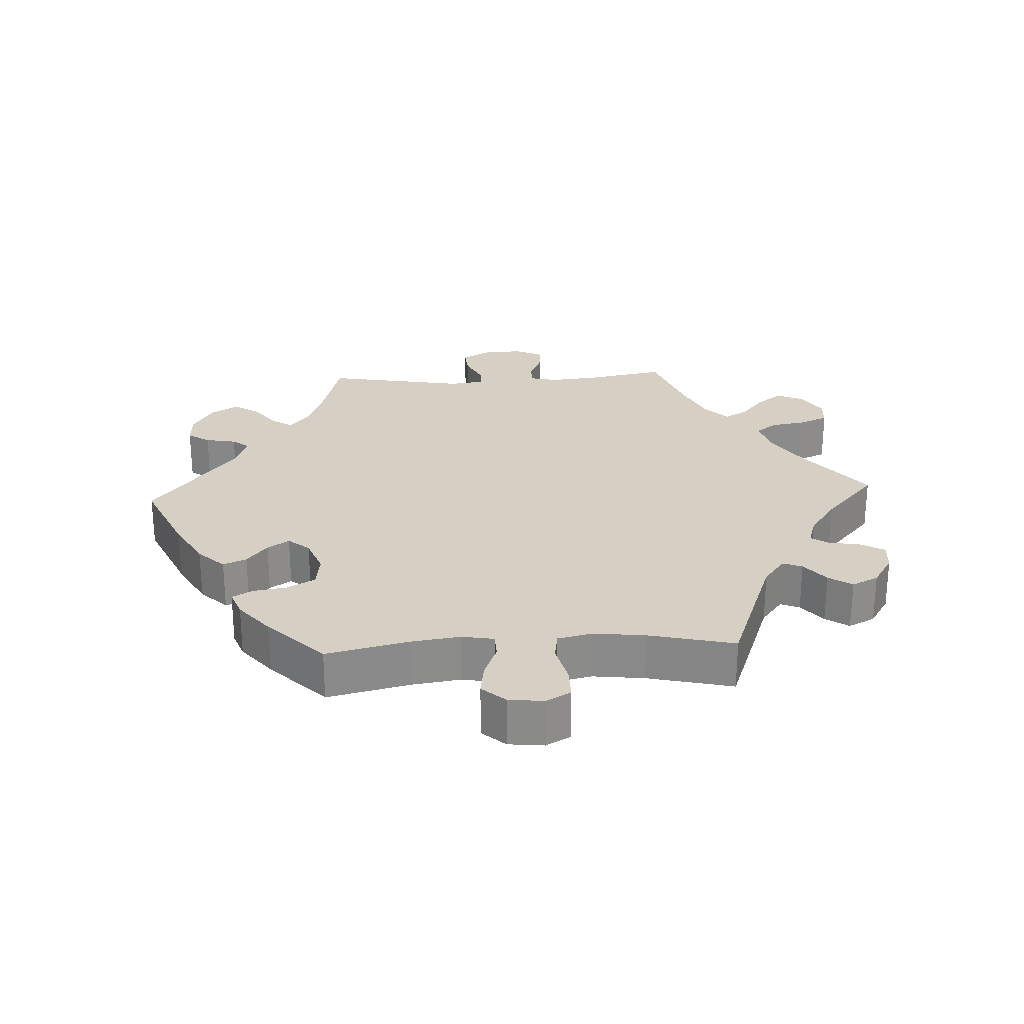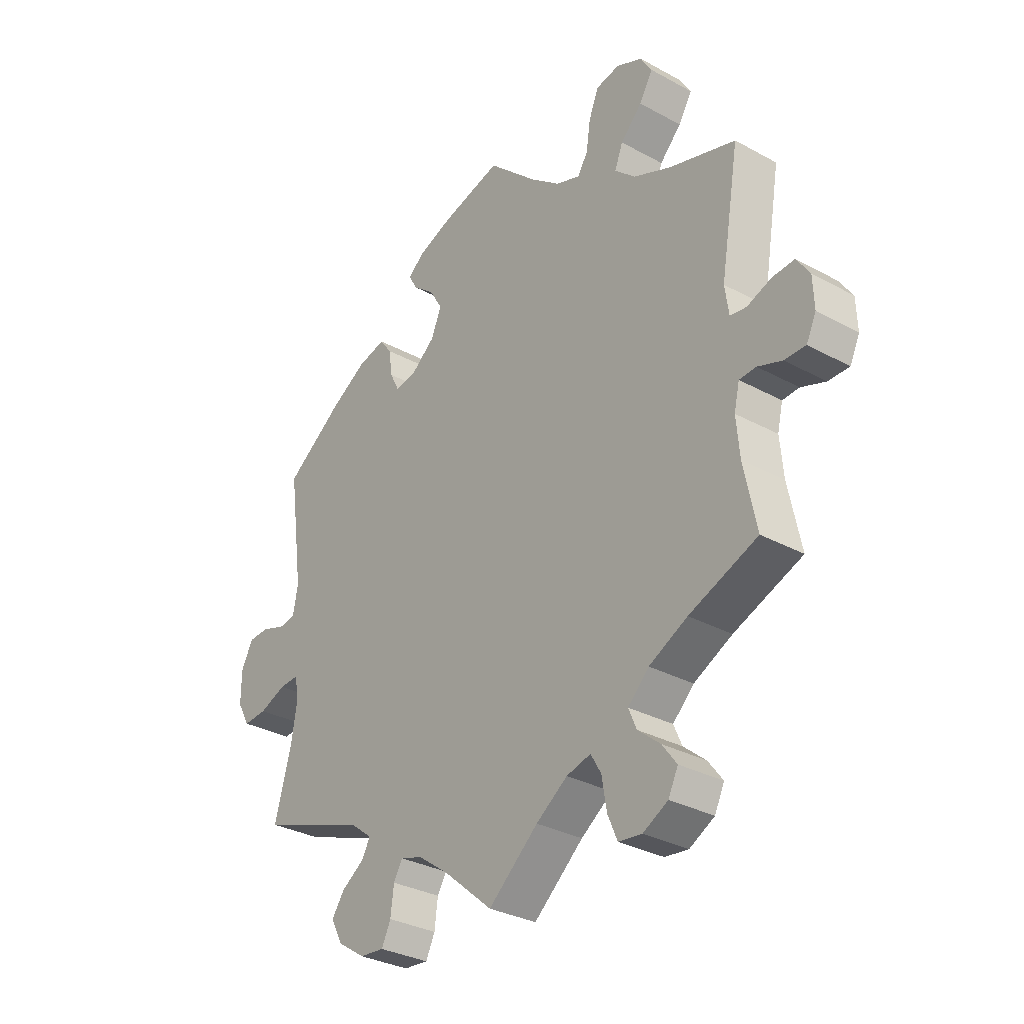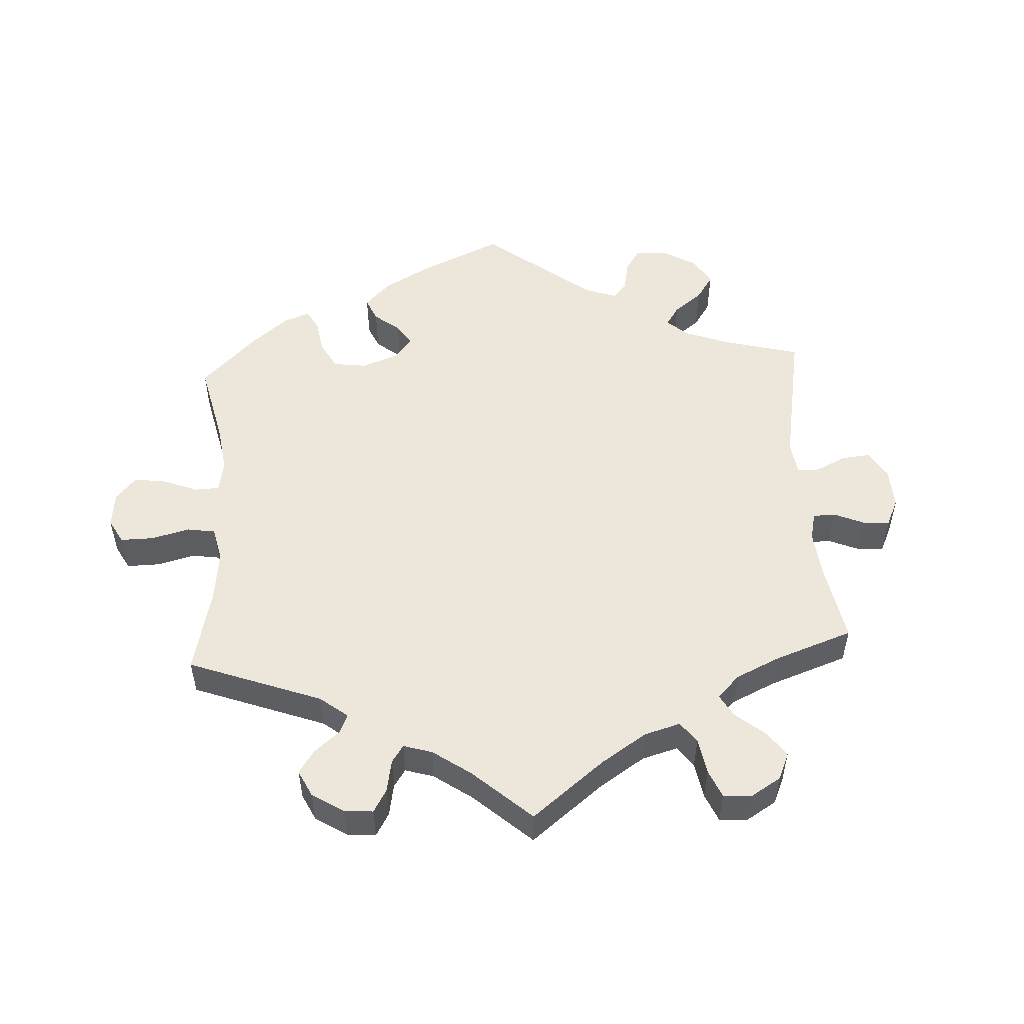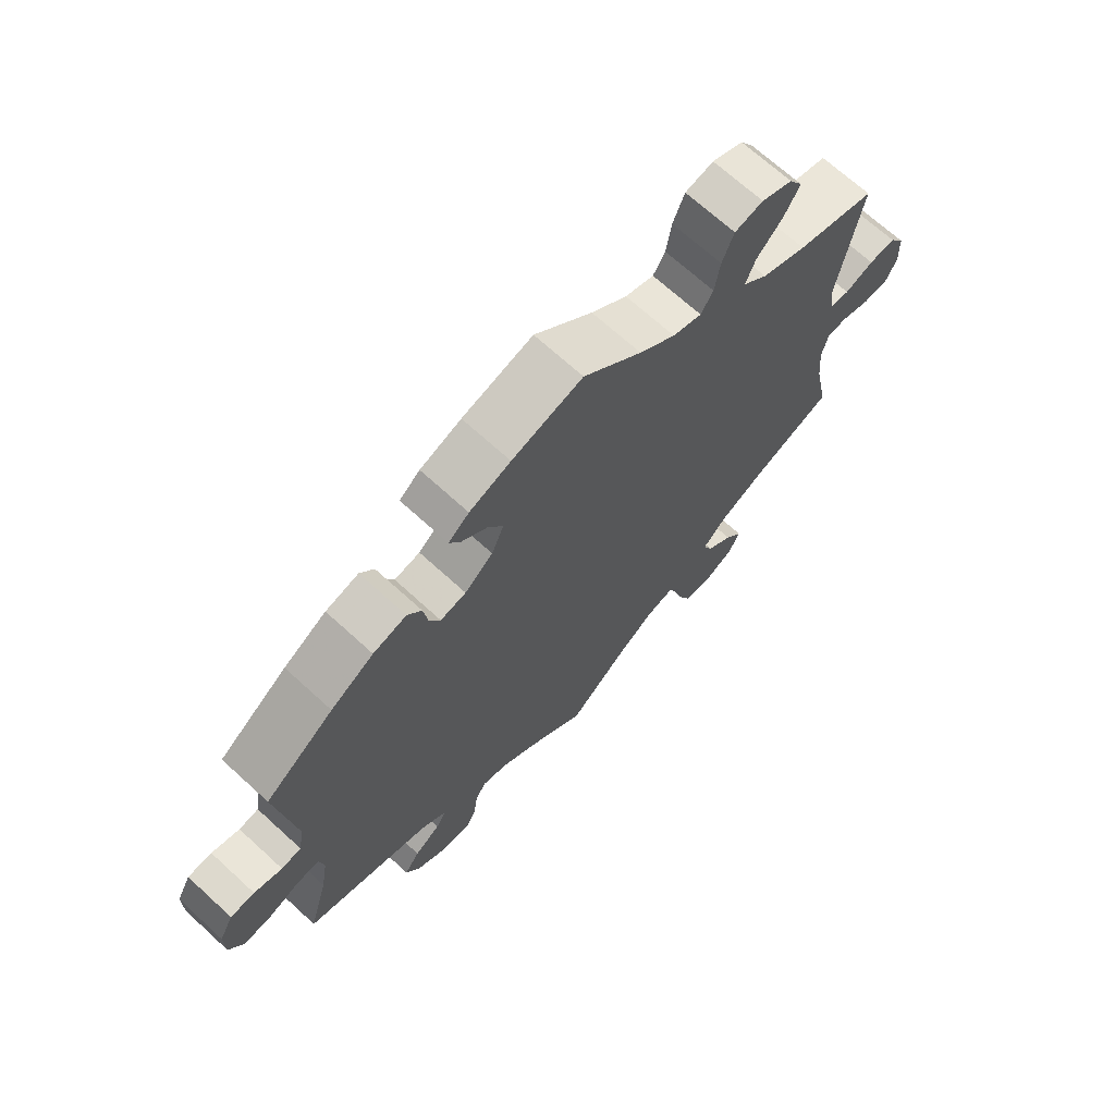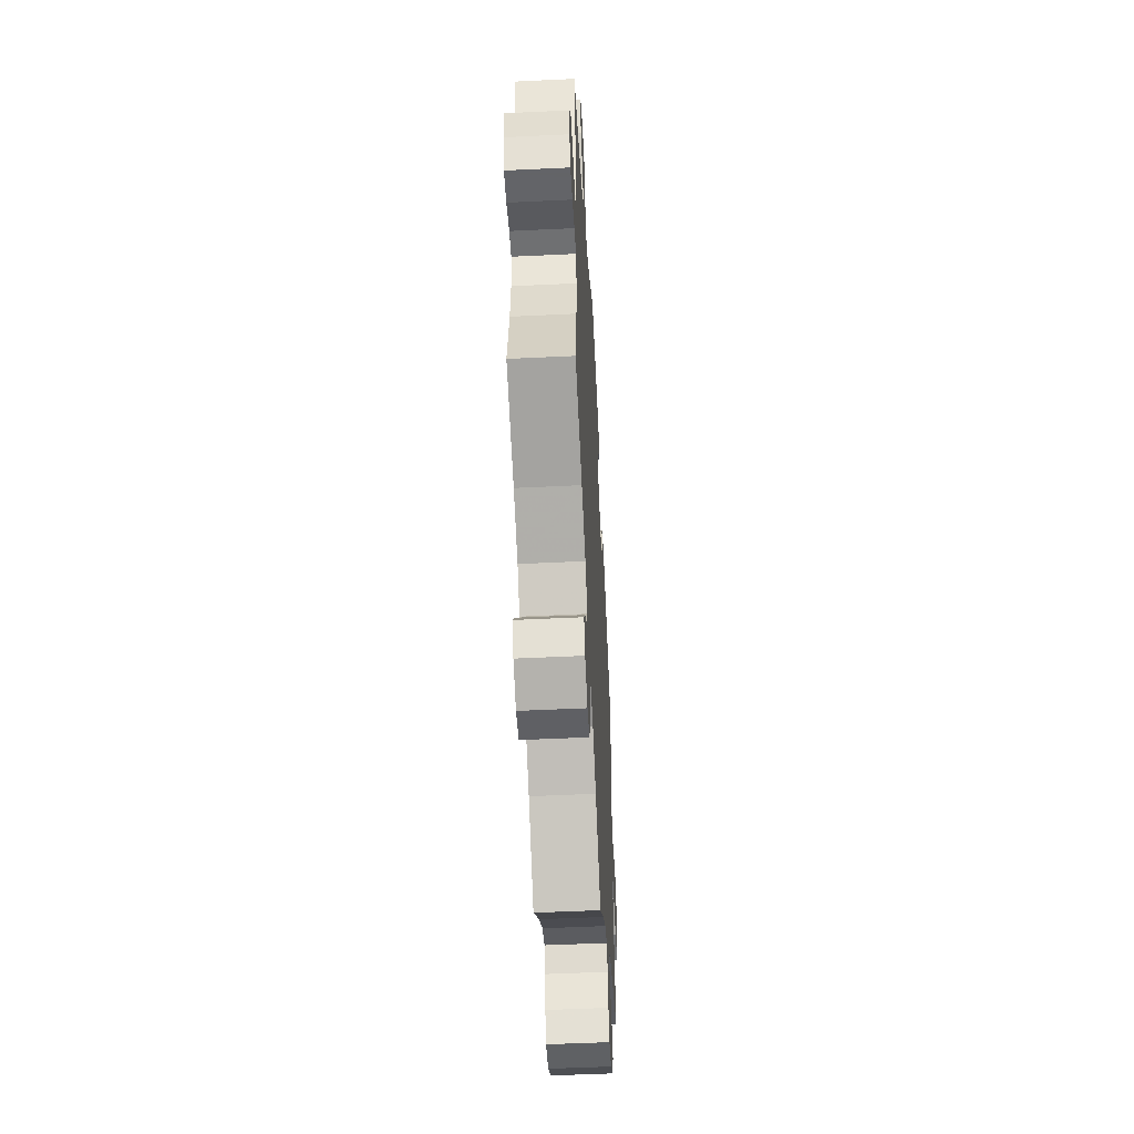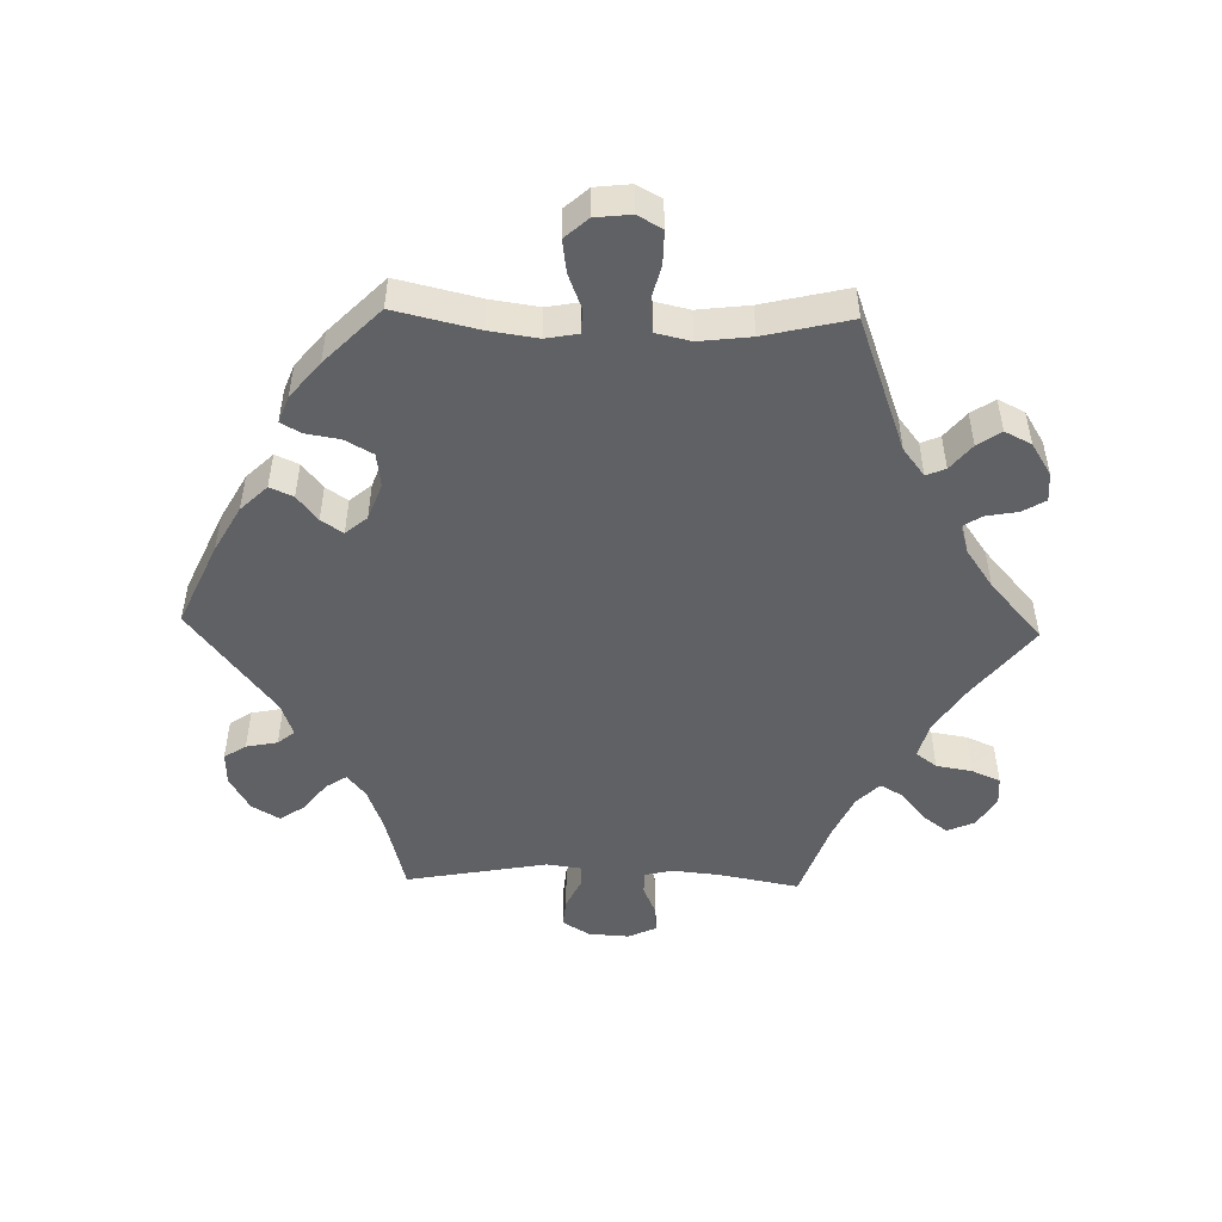
<metadata>
{"format":"obj","ext":"obj","renderer":"f3d","projection":"perspective","resolution":1024,"background":"white","views":[{"elev":26.2,"azim":27.0,"up":"+Y"},{"elev":-31.6,"azim":52.2,"up":"+Z"},{"elev":52.3,"azim":116.7,"up":"+Y"},{"elev":69.1,"azim":-47.5,"up":"+Z"},{"elev":-51.3,"azim":93.0,"up":"+Z"},{"elev":-49.7,"azim":28.5,"up":"+Y"}]}
</metadata>
<code>
v -0.47 0.07 -0.175
v -0.459 0.07 -0.108
v -0.466 0.07 -0.067
v -0.502 0.07 -0.069
v -0.551 0.07 -0.089
v -0.595 0.07 -0.092
v -0.618 0.07 -0.051
v -0.618 0.07 0.007
v -0.596 0.07 0.049
v -0.558 0.07 0.051
v -0.514 0.07 0.036
v -0.483 0.07 0.041
v -0.474 0.07 0.091
v -0.501 0.07 0.289
v -0.394 0.07 0.366
v -0.327 0.07 0.406
v -0.275 0.07 0.419
v -0.253 0.07 0.389
v -0.246 0.07 0.342
v -0.229 0.07 0.308
v -0.189 0.07 0.315
v -0.145 0.07 0.351
v -0.126 0.07 0.397
v -0.15 0.07 0.437
v -0.189 0.07 0.469
v -0.206 0.07 0.498
v -0.174 0.07 0.524
v -0.11 0.07 0.548
v 0 0.07 0.578
v 0.091 0.07 0.493
v 0.147 0.07 0.449
v 0.192 0.07 0.433
v 0.211 0.07 0.463
v 0.219 0.07 0.516
v 0.237 0.07 0.561
v 0.281 0.07 0.57
v 0.329 0.07 0.549
v 0.35 0.07 0.514
v 0.325 0.07 0.472
v 0.285 0.07 0.431
v 0.27 0.07 0.392
v 0.308 0.07 0.357
v 0.378 0.07 0.327
v 0.501 0.07 0.29
v 0.466 0.07 0.085
v 0.473 0.07 0.034
v 0.503 0.07 0.03
v 0.548 0.07 0.047
v 0.589 0.07 0.05
v 0.613 0.07 0.014
v 0.615 0.07 -0.041
v 0.597 0.07 -0.079
v 0.558 0.07 -0.079
v 0.513 0.07 -0.063
v 0.482 0.07 -0.065
v 0.472 0.07 -0.108
v 0.478 0.07 -0.176
v 0.501 0.07 -0.288
v 0.375 0.07 -0.338
v 0.304 0.07 -0.374
v 0.265 0.07 -0.412
v 0.28 0.07 -0.447
v 0.321 0.07 -0.481
v 0.348 0.07 -0.517
v 0.33 0.07 -0.554
v 0.284 0.07 -0.579
v 0.241 0.07 -0.574
v 0.223 0.07 -0.532
v 0.214 0.07 -0.478
v 0.195 0.07 -0.445
v 0.15 0.07 -0.457
v 0.092 0.07 -0.498
v 0 0.07 -0.577
v -0.09 0.07 -0.5
v -0.147 0.07 -0.459
v -0.187 0.07 -0.447
v -0.204 0.07 -0.475
v -0.21 0.07 -0.523
v -0.227 0.07 -0.558
v -0.272 0.07 -0.554
v -0.322 0.07 -0.521
v -0.344 0.07 -0.48
v -0.32 0.07 -0.446
v -0.279 0.07 -0.418
v -0.263 0.07 -0.39
v -0.303 0.07 -0.359
v -0.501 0.07 -0.288
v -0.47 0 -0.175
v -0.459 0 -0.108
v -0.466 0 -0.067
v -0.502 0 -0.069
v -0.551 0 -0.089
v -0.595 0 -0.092
v -0.618 0 -0.051
v -0.618 0 0.007
v -0.596 0 0.049
v -0.558 0 0.051
v -0.514 0 0.036
v -0.483 0 0.041
v -0.474 0 0.091
v -0.501 0 0.289
v -0.394 0 0.366
v -0.327 0 0.406
v -0.275 0 0.419
v -0.253 0 0.389
v -0.246 0 0.342
v -0.229 0 0.308
v -0.189 0 0.315
v -0.145 0 0.351
v -0.126 0 0.397
v -0.15 0 0.437
v -0.189 0 0.469
v -0.206 0 0.498
v -0.174 0 0.524
v -0.11 0 0.548
v 0 0 0.578
v 0.091 0 0.493
v 0.147 0 0.449
v 0.192 0 0.433
v 0.211 0 0.463
v 0.219 0 0.516
v 0.237 0 0.561
v 0.281 0 0.57
v 0.329 0 0.549
v 0.35 0 0.514
v 0.325 0 0.472
v 0.285 0 0.431
v 0.27 0 0.392
v 0.308 0 0.357
v 0.378 0 0.327
v 0.501 0 0.29
v 0.466 0 0.085
v 0.473 0 0.034
v 0.503 0 0.03
v 0.548 0 0.047
v 0.589 0 0.05
v 0.613 0 0.014
v 0.615 0 -0.041
v 0.597 0 -0.079
v 0.558 0 -0.079
v 0.513 0 -0.063
v 0.482 0 -0.065
v 0.472 0 -0.108
v 0.478 0 -0.176
v 0.501 0 -0.288
v 0.375 0 -0.338
v 0.304 0 -0.374
v 0.265 0 -0.412
v 0.28 0 -0.447
v 0.321 0 -0.481
v 0.348 0 -0.517
v 0.33 0 -0.554
v 0.284 0 -0.579
v 0.241 0 -0.574
v 0.223 0 -0.532
v 0.214 0 -0.478
v 0.195 0 -0.445
v 0.15 0 -0.457
v 0.092 0 -0.498
v 0 0 -0.577
v -0.09 0 -0.5
v -0.147 0 -0.459
v -0.187 0 -0.447
v -0.204 0 -0.475
v -0.21 0 -0.523
v -0.227 0 -0.558
v -0.272 0 -0.554
v -0.322 0 -0.521
v -0.344 0 -0.48
v -0.32 0 -0.446
v -0.279 0 -0.418
v -0.263 0 -0.39
v -0.303 0 -0.359
v -0.501 0 -0.288
f 86 87 1
f 85 86 1 2
f 81 82 83 84
f 81 84 85
f 80 81 85
f 77 78 79 80
f 76 77 80 85
f 75 76 85 2
f 72 73 74
f 71 72 74 75
f 70 71 75 2
f 66 67 68 69
f 66 69 70
f 65 66 70
f 62 63 64 65
f 62 65 70
f 61 62 70 2
f 57 58 59
f 56 57 59 60
f 55 56 60 61
f 51 52 53 54
f 51 54 55
f 50 51 55
f 47 48 49 50
f 46 47 50 55
f 45 46 55 61
f 43 44 45 61
f 37 38 39 40
f 37 40 41
f 36 37 41
f 33 34 35 36
f 32 33 36 41
f 31 32 41 42
f 27 28 29 30
f 27 30 31
f 24 25 26 27
f 23 24 27 31
f 22 23 31 42
f 16 17 18 19
f 16 19 20
f 13 14 15 16
f 12 13 16 20
f 8 9 10 11
f 8 11 12
f 7 8 12
f 4 5 6 7
f 3 4 7 12
f 21 22 42 43
f 20 21 43 61
f 12 20 61
f 2 3 12 61
f 88 174 173
f 89 88 173 172
f 171 170 169 168
f 172 171 168
f 172 168 167
f 167 166 165 164
f 172 167 164 163
f 89 172 163 162
f 161 160 159
f 162 161 159 158
f 89 162 158 157
f 156 155 154 153
f 157 156 153
f 157 153 152
f 152 151 150 149
f 157 152 149
f 89 157 149 148
f 146 145 144
f 147 146 144 143
f 148 147 143 142
f 141 140 139 138
f 142 141 138
f 142 138 137
f 137 136 135 134
f 142 137 134 133
f 148 142 133 132
f 148 132 131 130
f 127 126 125 124
f 128 127 124
f 128 124 123
f 123 122 121 120
f 128 123 120 119
f 129 128 119 118
f 117 116 115 114
f 118 117 114
f 114 113 112 111
f 118 114 111 110
f 129 118 110 109
f 106 105 104 103
f 107 106 103
f 103 102 101 100
f 107 103 100 99
f 98 97 96 95
f 99 98 95
f 99 95 94
f 94 93 92 91
f 99 94 91 90
f 130 129 109 108
f 148 130 108 107
f 148 107 99
f 148 99 90 89
f 1 88 89 2
f 2 89 90 3
f 3 90 91 4
f 4 91 92 5
f 5 92 93 6
f 6 93 94 7
f 7 94 95 8
f 8 95 96 9
f 9 96 97 10
f 10 97 98 11
f 11 98 99 12
f 12 99 100 13
f 13 100 101 14
f 14 101 102 15
f 15 102 103 16
f 16 103 104 17
f 17 104 105 18
f 18 105 106 19
f 19 106 107 20
f 20 107 108 21
f 21 108 109 22
f 22 109 110 23
f 23 110 111 24
f 24 111 112 25
f 25 112 113 26
f 26 113 114 27
f 27 114 115 28
f 28 115 116 29
f 29 116 117 30
f 30 117 118 31
f 31 118 119 32
f 32 119 120 33
f 33 120 121 34
f 34 121 122 35
f 35 122 123 36
f 36 123 124 37
f 37 124 125 38
f 38 125 126 39
f 39 126 127 40
f 40 127 128 41
f 41 128 129 42
f 42 129 130 43
f 43 130 131 44
f 44 131 132 45
f 45 132 133 46
f 46 133 134 47
f 47 134 135 48
f 48 135 136 49
f 49 136 137 50
f 50 137 138 51
f 51 138 139 52
f 52 139 140 53
f 53 140 141 54
f 54 141 142 55
f 55 142 143 56
f 56 143 144 57
f 57 144 145 58
f 58 145 146 59
f 59 146 147 60
f 60 147 148 61
f 61 148 149 62
f 62 149 150 63
f 63 150 151 64
f 64 151 152 65
f 65 152 153 66
f 66 153 154 67
f 67 154 155 68
f 68 155 156 69
f 69 156 157 70
f 70 157 158 71
f 71 158 159 72
f 72 159 160 73
f 73 160 161 74
f 74 161 162 75
f 75 162 163 76
f 76 163 164 77
f 77 164 165 78
f 78 165 166 79
f 79 166 167 80
f 80 167 168 81
f 81 168 169 82
f 82 169 170 83
f 83 170 171 84
f 84 171 172 85
f 85 172 173 86
f 86 173 174 87
f 87 174 88 1

</code>
